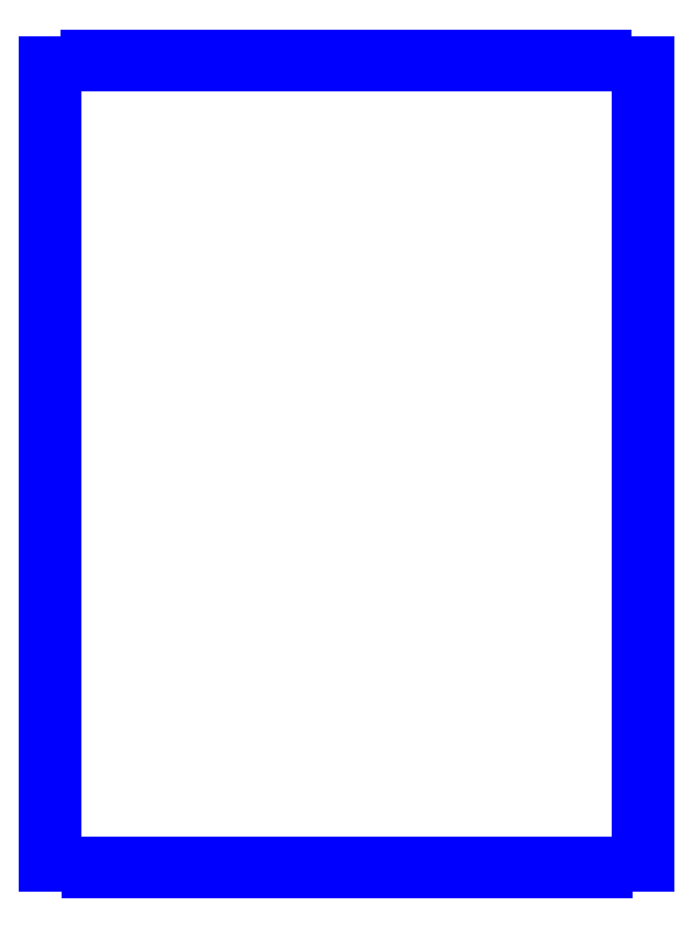
<metadata>
{"format":"dxf","ext":"dxf","renderer":"ezdxf+matplotlib","layout":"modelspace","background":"white","min_lineweight":24,"dpi":150}
</metadata>
<code>
0
SECTION
2
ENTITIES
0
LINE
8
Layer_1
10
394.1
20
371.4
30
0
11
394.1
21
368.4
31
0
0
LINE
8
Layer_1
10
394.1
20
368.4
30
0
11
379.2
21
368.4
31
0
0
LINE
8
Layer_1
10
379.2
20
368.4
30
0
11
376.2
21
368.4
31
0
0
LINE
8
Layer_1
10
376.2
20
368.4
30
0
11
376.2
21
348.4
31
0
0
LINE
8
Layer_1
10
376.2
20
348.4
30
0
11
379.2
21
348.4
31
0
0
LINE
8
Layer_1
10
379.2
20
348.4
30
0
11
379.2
21
328.4
31
0
0
LINE
8
Layer_1
10
379.2
20
328.4
30
0
11
376.2
21
328.4
31
0
0
LINE
8
Layer_1
10
376.2
20
328.4
30
0
11
376.2
21
308.4
31
0
0
LINE
8
Layer_1
10
376.2
20
308.4
30
0
11
379.2
21
308.4
31
0
0
LINE
8
Layer_1
10
379.2
20
308.4
30
0
11
379.2
21
288.4
31
0
0
LINE
8
Layer_1
10
379.2
20
288.4
30
0
11
376.2
21
288.4
31
0
0
LINE
8
Layer_1
10
376.2
20
288.4
30
0
11
376.2
21
268.4
31
0
0
LINE
8
Layer_1
10
376.2
20
268.4
30
0
11
379.2
21
268.4
31
0
0
LINE
8
Layer_1
10
379.2
20
268.4
30
0
11
379.2
21
248.4
31
0
0
LINE
8
Layer_1
10
379.2
20
248.4
30
0
11
376.2
21
248.4
31
0
0
LINE
8
Layer_1
10
376.2
20
248.4
30
0
11
376.2
21
228.4
31
0
0
LINE
8
Layer_1
10
376.2
20
228.4
30
0
11
379.2
21
228.4
31
0
0
LINE
8
Layer_1
10
379.2
20
228.4
30
0
11
379.2
21
208.4
31
0
0
LINE
8
Layer_1
10
379.2
20
208.4
30
0
11
376.2
21
208.4
31
0
0
LINE
8
Layer_1
10
376.2
20
208.4
30
0
11
376.2
21
188.4
31
0
0
LINE
8
Layer_1
10
376.2
20
188.4
30
0
11
379.2
21
188.4
31
0
0
LINE
8
Layer_1
10
379.2
20
188.4
30
0
11
379.2
21
168.4
31
0
0
LINE
8
Layer_1
10
379.2
20
168.4
30
0
11
376.2
21
168.4
31
0
0
LINE
8
Layer_1
10
376.2
20
168.4
30
0
11
376.2
21
148.4
31
0
0
LINE
8
Layer_1
10
376.2
20
148.4
30
0
11
379.2
21
148.4
31
0
0
LINE
8
Layer_1
10
379.2
20
148.4
30
0
11
379.2
21
128.4
31
0
0
LINE
8
Layer_1
10
379.2
20
128.4
30
0
11
376.2
21
128.4
31
0
0
LINE
8
Layer_1
10
376.2
20
128.4
30
0
11
376.2
21
108.4
31
0
0
LINE
8
Layer_1
10
376.2
20
108.4
30
0
11
379.2
21
108.4
31
0
0
LINE
8
Layer_1
10
379.2
20
108.4
30
0
11
379.2
21
88.42
31
0
0
LINE
8
Layer_1
10
379.2
20
88.42
30
0
11
376.2
21
88.42
31
0
0
LINE
8
Layer_1
10
376.2
20
88.42
30
0
11
376.2
21
68.42
31
0
0
LINE
8
Layer_1
10
376.2
20
68.42
30
0
11
379.2
21
68.42
31
0
0
LINE
8
Layer_1
10
379.2
20
68.42
30
0
11
379.2
21
48.42
31
0
0
LINE
8
Layer_1
10
379.2
20
48.42
30
0
11
376.2
21
48.42
31
0
0
LINE
8
Layer_1
10
376.2
20
48.42
30
0
11
376.2
21
27.48
31
0
0
LINE
8
Layer_1
10
376.2
20
27.48
30
0
11
379.2
21
27.48
31
0
0
LINE
8
Layer_1
10
379.2
20
27.48
30
0
11
394.3
21
27.48
31
0
0
LINE
8
Layer_1
10
394.3
20
27.48
30
0
11
394.3
21
24.48
31
0
0
LINE
8
Layer_1
10
394.3
20
24.48
30
0
11
414.3
21
24.48
31
0
0
LINE
8
Layer_1
10
414.3
20
24.48
30
0
11
414.3
21
27.48
31
0
0
LINE
8
Layer_1
10
414.3
20
27.48
30
0
11
434.3
21
27.48
31
0
0
LINE
8
Layer_1
10
434.3
20
27.48
30
0
11
434.3
21
24.48
31
0
0
LINE
8
Layer_1
10
434.3
20
24.48
30
0
11
454.3
21
24.48
31
0
0
LINE
8
Layer_1
10
454.3
20
24.48
30
0
11
454.3
21
27.48
31
0
0
LINE
8
Layer_1
10
454.3
20
27.48
30
0
11
474.3
21
27.48
31
0
0
LINE
8
Layer_1
10
474.3
20
27.48
30
0
11
474.3
21
24.48
31
0
0
LINE
8
Layer_1
10
474.3
20
24.48
30
0
11
494.3
21
24.48
31
0
0
LINE
8
Layer_1
10
494.3
20
24.48
30
0
11
494.3
21
27.48
31
0
0
LINE
8
Layer_1
10
494.3
20
27.48
30
0
11
514.3
21
27.48
31
0
0
LINE
8
Layer_1
10
514.3
20
27.48
30
0
11
514.3
21
24.48
31
0
0
LINE
8
Layer_1
10
514.3
20
24.48
30
0
11
534.3
21
24.48
31
0
0
LINE
8
Layer_1
10
534.3
20
24.48
30
0
11
534.3
21
27.48
31
0
0
LINE
8
Layer_1
10
534.3
20
27.48
30
0
11
554.3
21
27.48
31
0
0
LINE
8
Layer_1
10
554.3
20
27.48
30
0
11
554.3
21
24.48
31
0
0
LINE
8
Layer_1
10
554.3
20
24.48
30
0
11
574.3
21
24.48
31
0
0
LINE
8
Layer_1
10
574.3
20
24.48
30
0
11
574.3
21
27.48
31
0
0
LINE
8
Layer_1
10
574.3
20
27.48
30
0
11
594.3
21
27.48
31
0
0
LINE
8
Layer_1
10
594.3
20
27.48
30
0
11
594.3
21
24.48
31
0
0
LINE
8
Layer_1
10
594.3
20
24.48
30
0
11
614.3
21
24.48
31
0
0
LINE
8
Layer_1
10
614.3
20
24.48
30
0
11
614.3
21
27.48
31
0
0
LINE
8
Layer_1
10
614.3
20
27.48
30
0
11
629.2
21
27.48
31
0
0
LINE
8
Layer_1
10
629.2
20
27.48
30
0
11
632.2
21
27.48
31
0
0
LINE
8
Layer_1
10
632.2
20
27.48
30
0
11
632.2
21
48.42
31
0
0
LINE
8
Layer_1
10
632.2
20
48.42
30
0
11
629.2
21
48.42
31
0
0
LINE
8
Layer_1
10
629.2
20
48.42
30
0
11
629.2
21
68.42
31
0
0
LINE
8
Layer_1
10
629.2
20
68.42
30
0
11
632.2
21
68.42
31
0
0
LINE
8
Layer_1
10
632.2
20
68.42
30
0
11
632.2
21
88.42
31
0
0
LINE
8
Layer_1
10
632.2
20
88.42
30
0
11
629.2
21
88.42
31
0
0
LINE
8
Layer_1
10
629.2
20
88.42
30
0
11
629.2
21
108.4
31
0
0
LINE
8
Layer_1
10
629.2
20
108.4
30
0
11
632.2
21
108.4
31
0
0
LINE
8
Layer_1
10
632.2
20
108.4
30
0
11
632.2
21
128.4
31
0
0
LINE
8
Layer_1
10
632.2
20
128.4
30
0
11
629.2
21
128.4
31
0
0
LINE
8
Layer_1
10
629.2
20
128.4
30
0
11
629.2
21
148.4
31
0
0
LINE
8
Layer_1
10
629.2
20
148.4
30
0
11
632.2
21
148.4
31
0
0
LINE
8
Layer_1
10
632.2
20
148.4
30
0
11
632.2
21
168.4
31
0
0
LINE
8
Layer_1
10
632.2
20
168.4
30
0
11
629.2
21
168.4
31
0
0
LINE
8
Layer_1
10
629.2
20
168.4
30
0
11
629.2
21
188.4
31
0
0
LINE
8
Layer_1
10
629.2
20
188.4
30
0
11
632.2
21
188.4
31
0
0
LINE
8
Layer_1
10
632.2
20
188.4
30
0
11
632.2
21
208.4
31
0
0
LINE
8
Layer_1
10
632.2
20
208.4
30
0
11
629.2
21
208.4
31
0
0
LINE
8
Layer_1
10
629.2
20
208.4
30
0
11
629.2
21
228.4
31
0
0
LINE
8
Layer_1
10
629.2
20
228.4
30
0
11
632.2
21
228.4
31
0
0
LINE
8
Layer_1
10
632.2
20
228.4
30
0
11
632.2
21
248.4
31
0
0
LINE
8
Layer_1
10
632.2
20
248.4
30
0
11
629.2
21
248.4
31
0
0
LINE
8
Layer_1
10
629.2
20
248.4
30
0
11
629.2
21
268.4
31
0
0
LINE
8
Layer_1
10
629.2
20
268.4
30
0
11
632.2
21
268.4
31
0
0
LINE
8
Layer_1
10
632.2
20
268.4
30
0
11
632.2
21
288.4
31
0
0
LINE
8
Layer_1
10
632.2
20
288.4
30
0
11
629.2
21
288.4
31
0
0
LINE
8
Layer_1
10
629.2
20
288.4
30
0
11
629.2
21
308.4
31
0
0
LINE
8
Layer_1
10
629.2
20
308.4
30
0
11
632.2
21
308.4
31
0
0
LINE
8
Layer_1
10
632.2
20
308.4
30
0
11
632.2
21
328.4
31
0
0
LINE
8
Layer_1
10
632.2
20
328.4
30
0
11
629.2
21
328.4
31
0
0
LINE
8
Layer_1
10
629.2
20
328.4
30
0
11
629.2
21
348.4
31
0
0
LINE
8
Layer_1
10
629.2
20
348.4
30
0
11
632.2
21
348.4
31
0
0
LINE
8
Layer_1
10
632.2
20
348.4
30
0
11
632.2
21
368.4
31
0
0
LINE
8
Layer_1
10
632.2
20
368.4
30
0
11
629.2
21
368.4
31
0
0
LINE
8
Layer_1
10
629.2
20
368.4
30
0
11
614.1
21
368.4
31
0
0
LINE
8
Layer_1
10
614.1
20
368.4
30
0
11
614.1
21
371.4
31
0
0
LINE
8
Layer_1
10
614.1
20
371.4
30
0
11
594.1
21
371.4
31
0
0
LINE
8
Layer_1
10
594.1
20
371.4
30
0
11
594.1
21
368.4
31
0
0
LINE
8
Layer_1
10
594.1
20
368.4
30
0
11
574.1
21
368.4
31
0
0
LINE
8
Layer_1
10
574.1
20
368.4
30
0
11
574.1
21
371.4
31
0
0
LINE
8
Layer_1
10
574.1
20
371.4
30
0
11
554.1
21
371.4
31
0
0
LINE
8
Layer_1
10
554.1
20
371.4
30
0
11
554.1
21
368.4
31
0
0
LINE
8
Layer_1
10
554.1
20
368.4
30
0
11
534.1
21
368.4
31
0
0
LINE
8
Layer_1
10
534.1
20
368.4
30
0
11
534.1
21
371.4
31
0
0
LINE
8
Layer_1
10
534.1
20
371.4
30
0
11
514.1
21
371.4
31
0
0
LINE
8
Layer_1
10
514.1
20
371.4
30
0
11
514.1
21
368.4
31
0
0
LINE
8
Layer_1
10
514.1
20
368.4
30
0
11
494.1
21
368.4
31
0
0
LINE
8
Layer_1
10
494.1
20
368.4
30
0
11
494.1
21
371.4
31
0
0
LINE
8
Layer_1
10
494.1
20
371.4
30
0
11
474.1
21
371.4
31
0
0
LINE
8
Layer_1
10
474.1
20
371.4
30
0
11
474.1
21
368.4
31
0
0
LINE
8
Layer_1
10
474.1
20
368.4
30
0
11
454.1
21
368.4
31
0
0
LINE
8
Layer_1
10
454.1
20
368.4
30
0
11
454.1
21
371.4
31
0
0
LINE
8
Layer_1
10
454.1
20
371.4
30
0
11
434.1
21
371.4
31
0
0
LINE
8
Layer_1
10
434.1
20
371.4
30
0
11
434.1
21
368.4
31
0
0
LINE
8
Layer_1
10
434.1
20
368.4
30
0
11
414.1
21
368.4
31
0
0
LINE
8
Layer_1
10
414.1
20
368.4
30
0
11
414.1
21
371.4
31
0
0
LINE
8
Layer_1
10
414.1
20
371.4
30
0
11
394.1
21
371.4
31
0
0
LINE
8
Layer_1
10
394.1
20
371.4
30
0
11
394.1
21
371.4
31
0
0
ENDSEC
0
EOF

</code>
